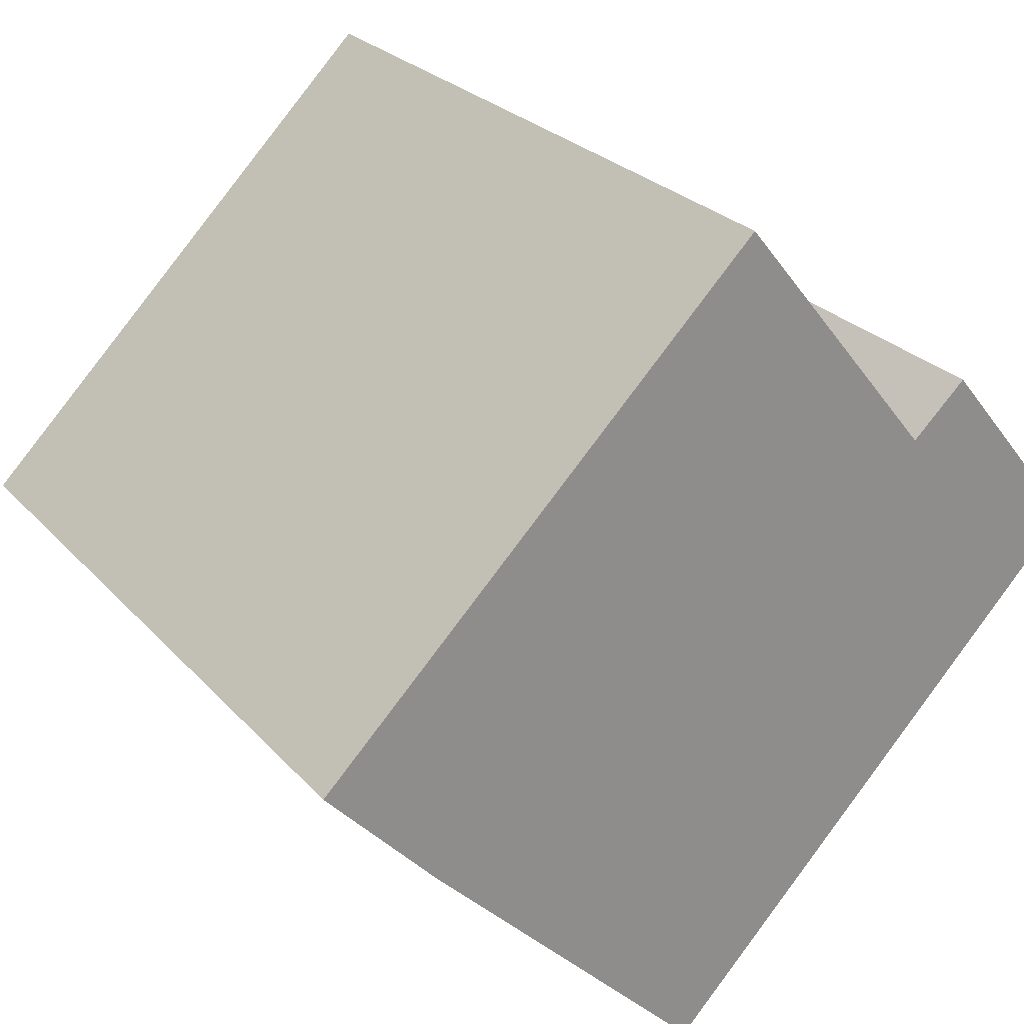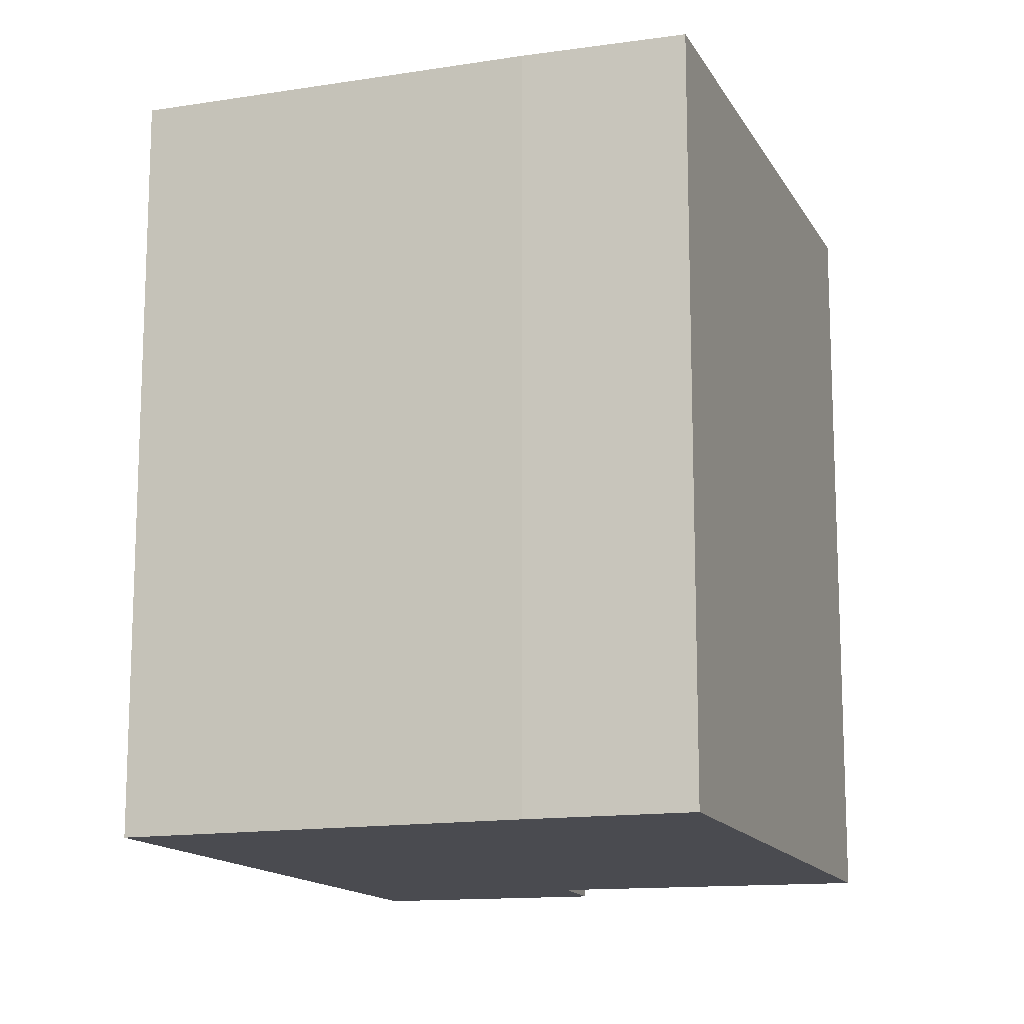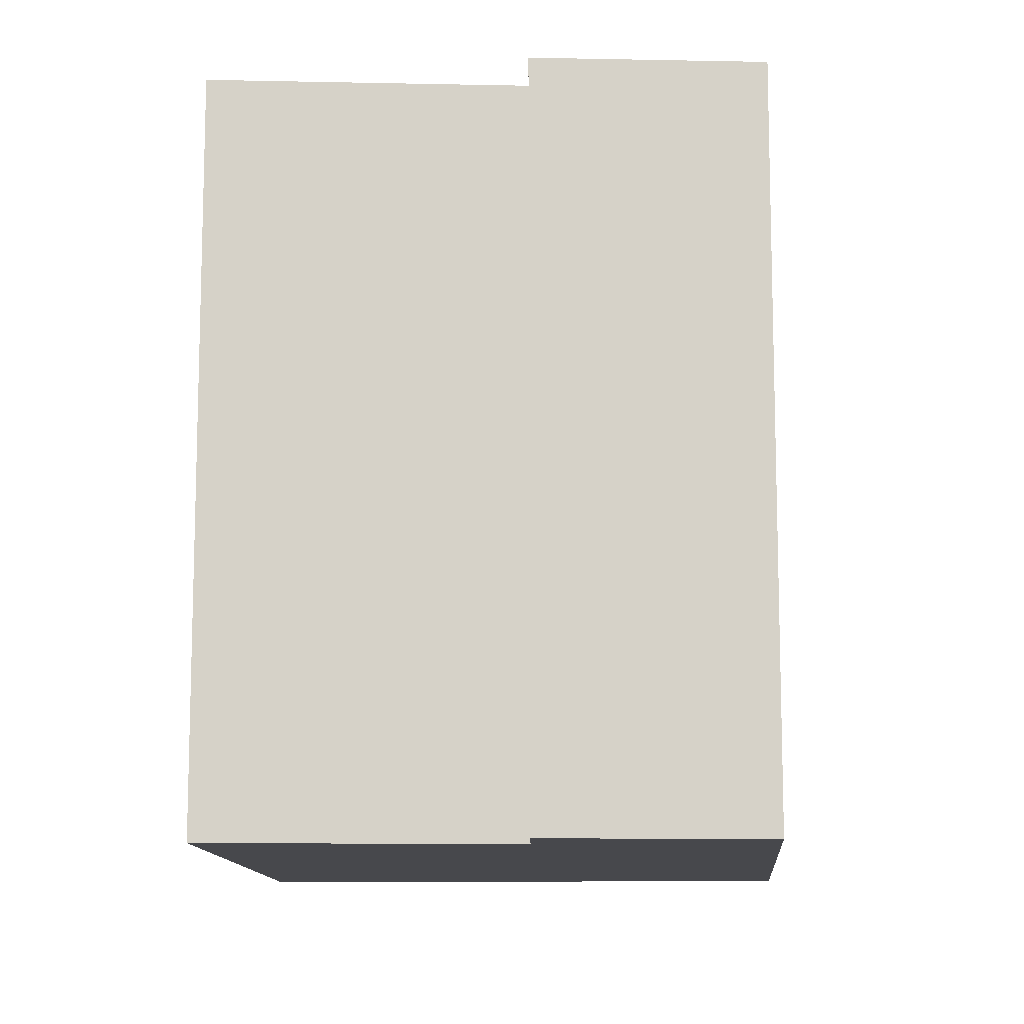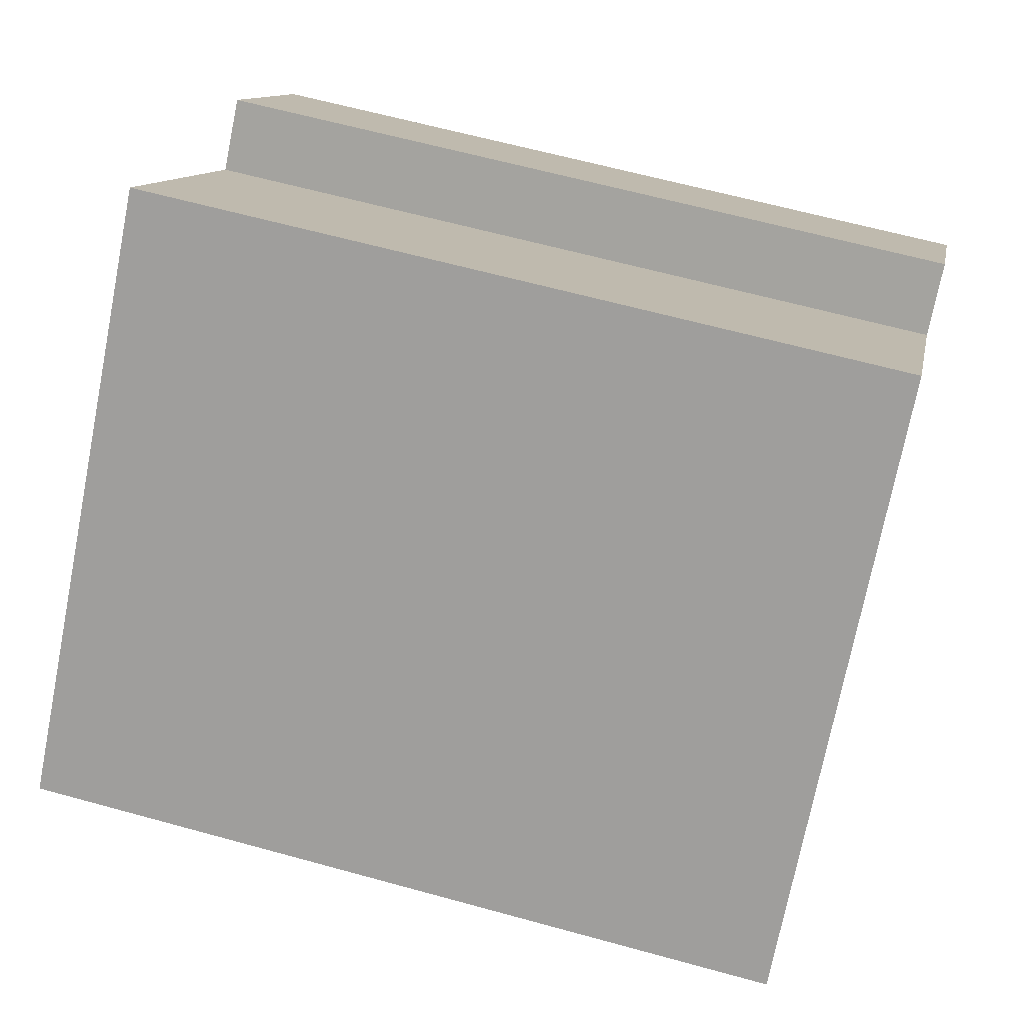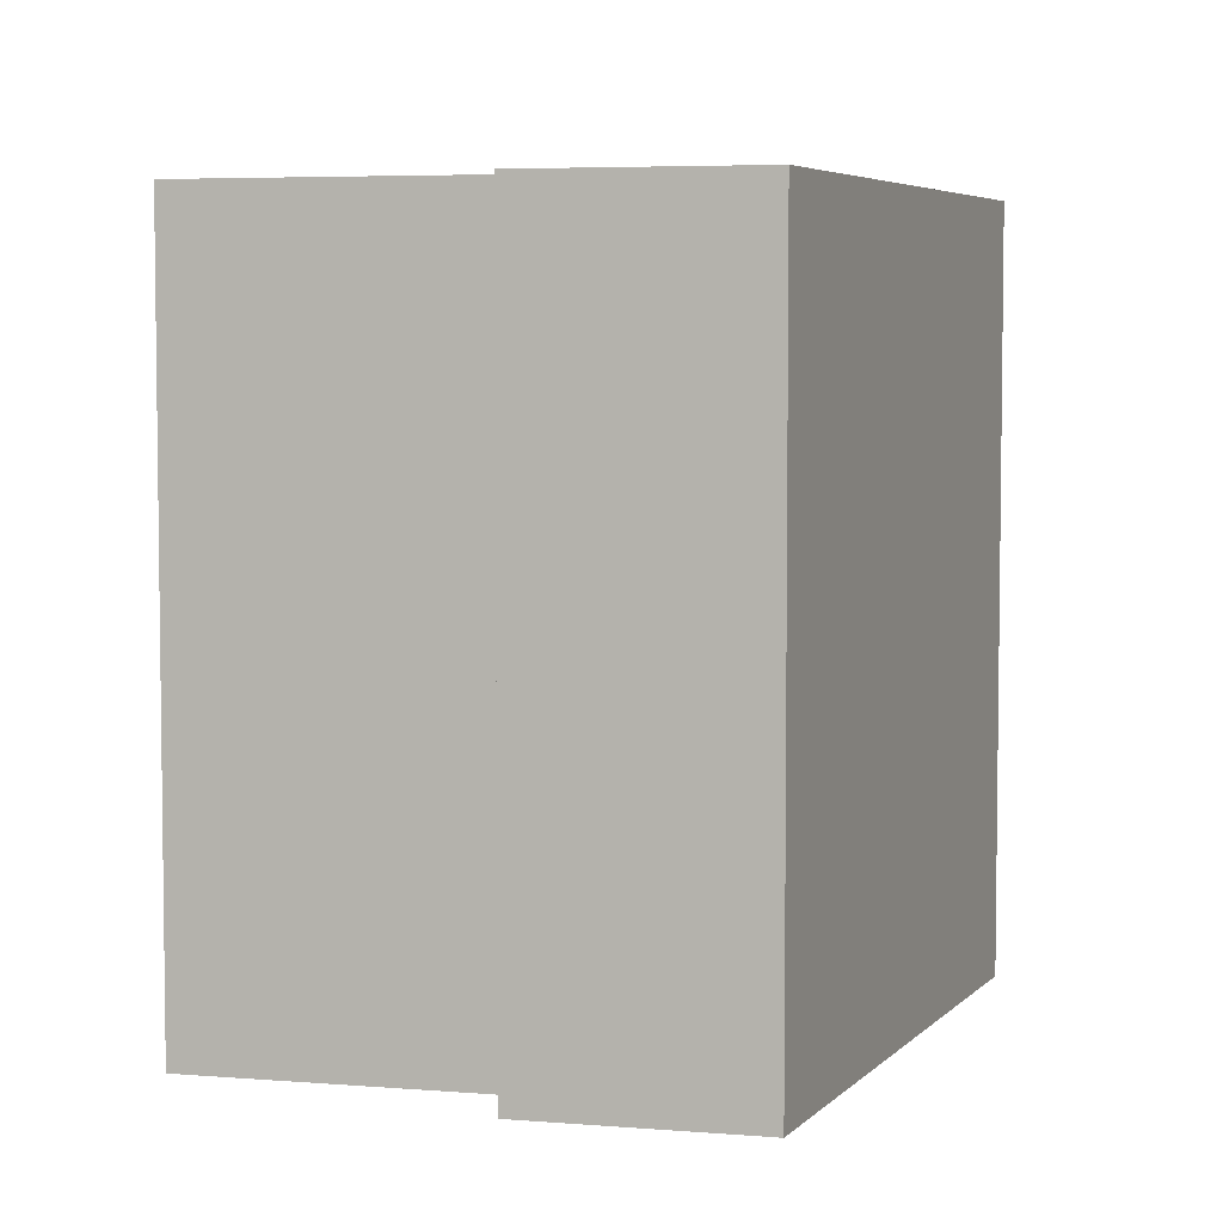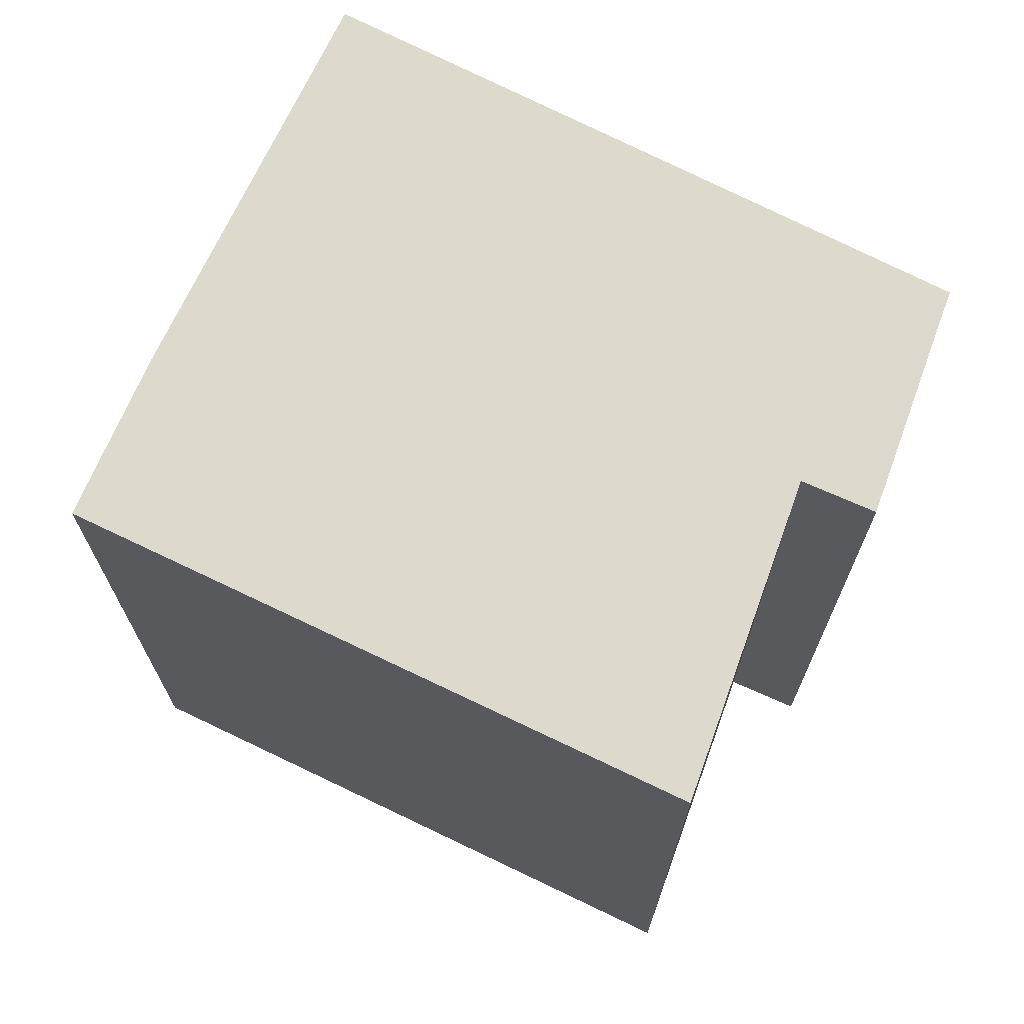
<metadata>
{"format":"obj","ext":"obj","renderer":"f3d","projection":"perspective","resolution":1024,"background":"white","views":[{"elev":25.9,"azim":-31.5,"up":"+Z"},{"elev":-14.4,"azim":-115.4,"up":"+Y"},{"elev":-11.6,"azim":48.1,"up":"+Y"},{"elev":62.6,"azim":-74.3,"up":"+Z"},{"elev":5.1,"azim":65.4,"up":"+Y"},{"elev":71.9,"azim":-19.2,"up":"+Y"}]}
</metadata>
<code>
v  2.432 4.128 2.419
v  0.616 4.128 -0.666
v  0 4.128 2.528e-16
v  2.18 4.128 -2.245
v  3.541 4.128 1.05
v  4.647 4.128 0.339
v  3.84 4.128 1.33
v  3.84 -8.144e-17 1.33
v  4.647 -2.076e-17 0.339
v  2.432 -1.481e-16 2.419
v  3.541 -6.429e-17 1.05
v  2.18 1.375e-16 -2.245
v  0.616 4.078e-17 -0.666
v  0 0 0
g defaultobject
f 1 2 3
f 2 1 4
f 4 1 5
f 4 5 6
f 6 5 7
f 8 6 7
f 6 8 9
f 10 5 1
f 5 10 11
f 9 4 6
f 4 9 12
f 12 2 4
f 2 12 13
f 13 3 2
f 3 13 14
f 14 1 3
f 1 14 10
f 11 7 5
f 7 11 8
f 13 10 14
f 10 13 12
f 10 12 11
f 11 12 9
f 11 9 8

</code>
